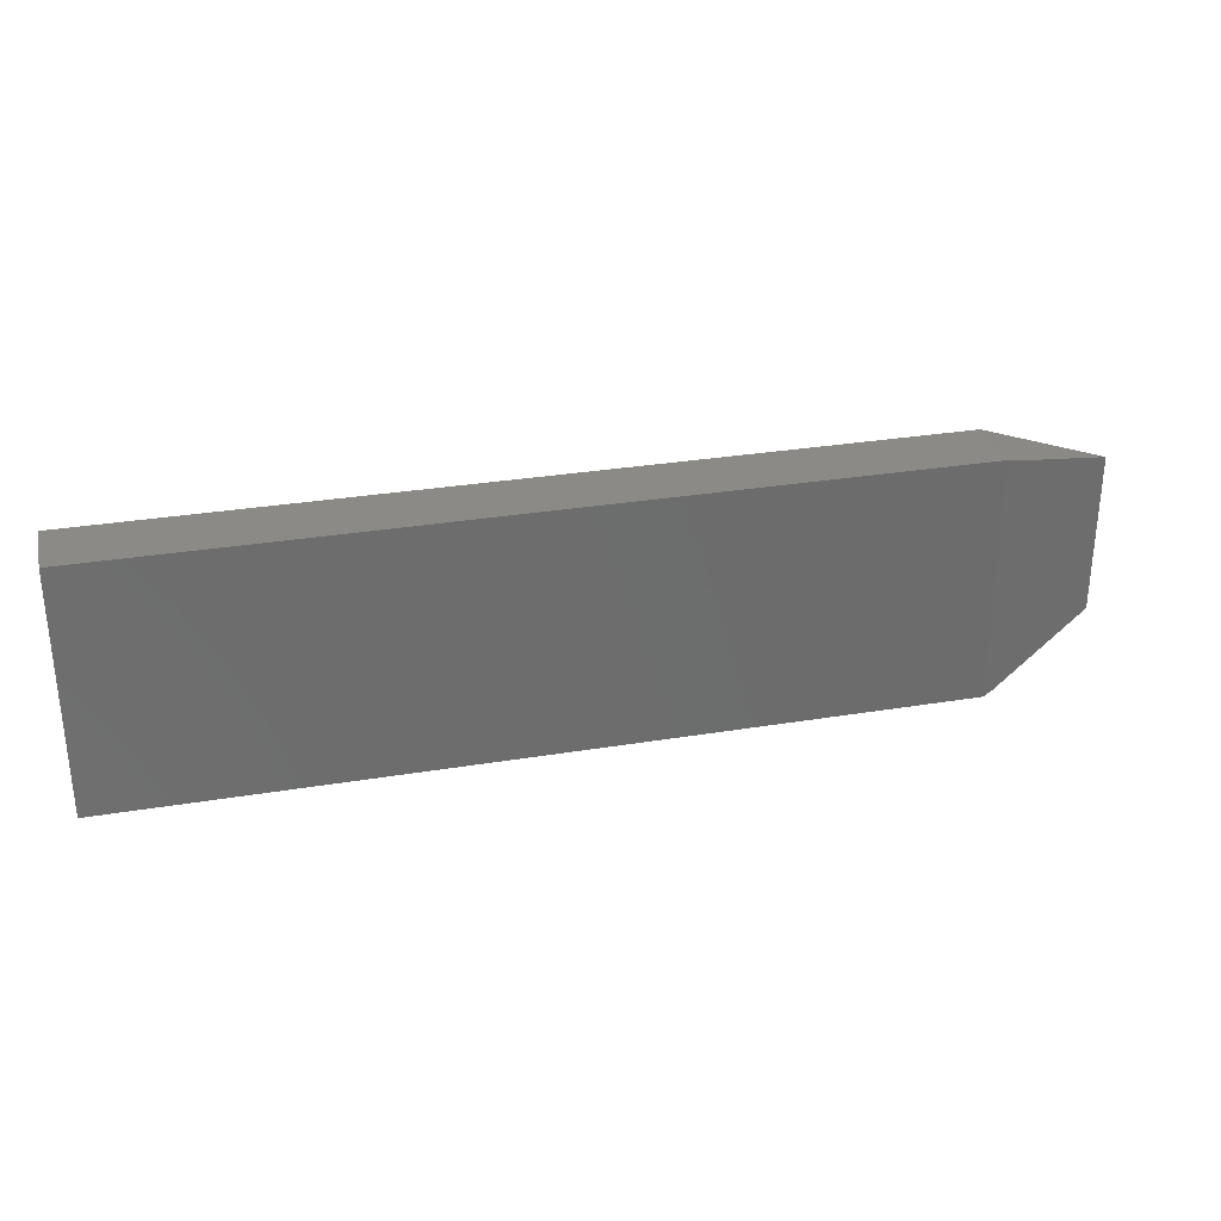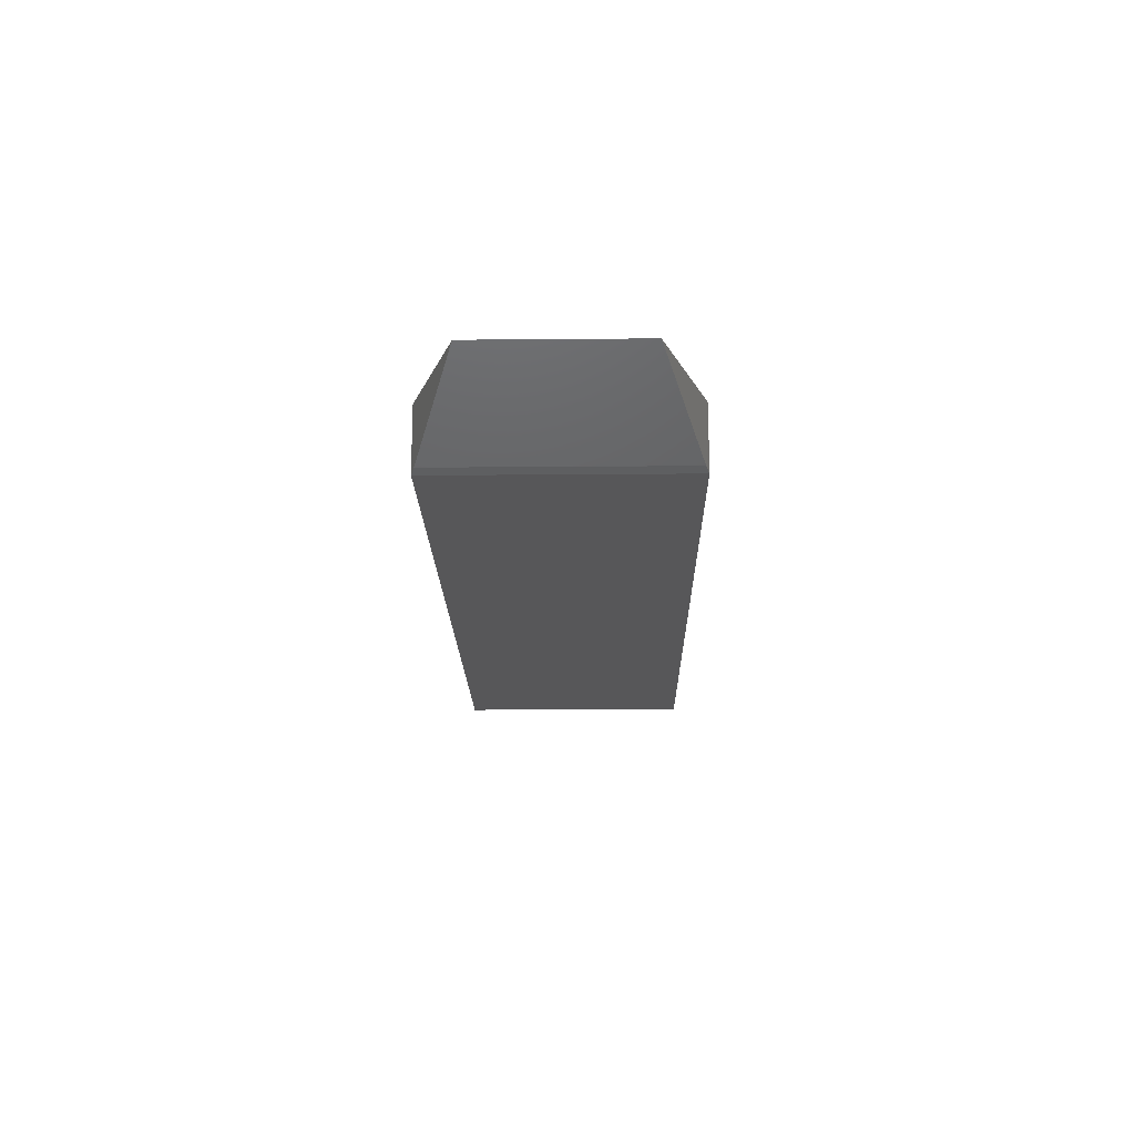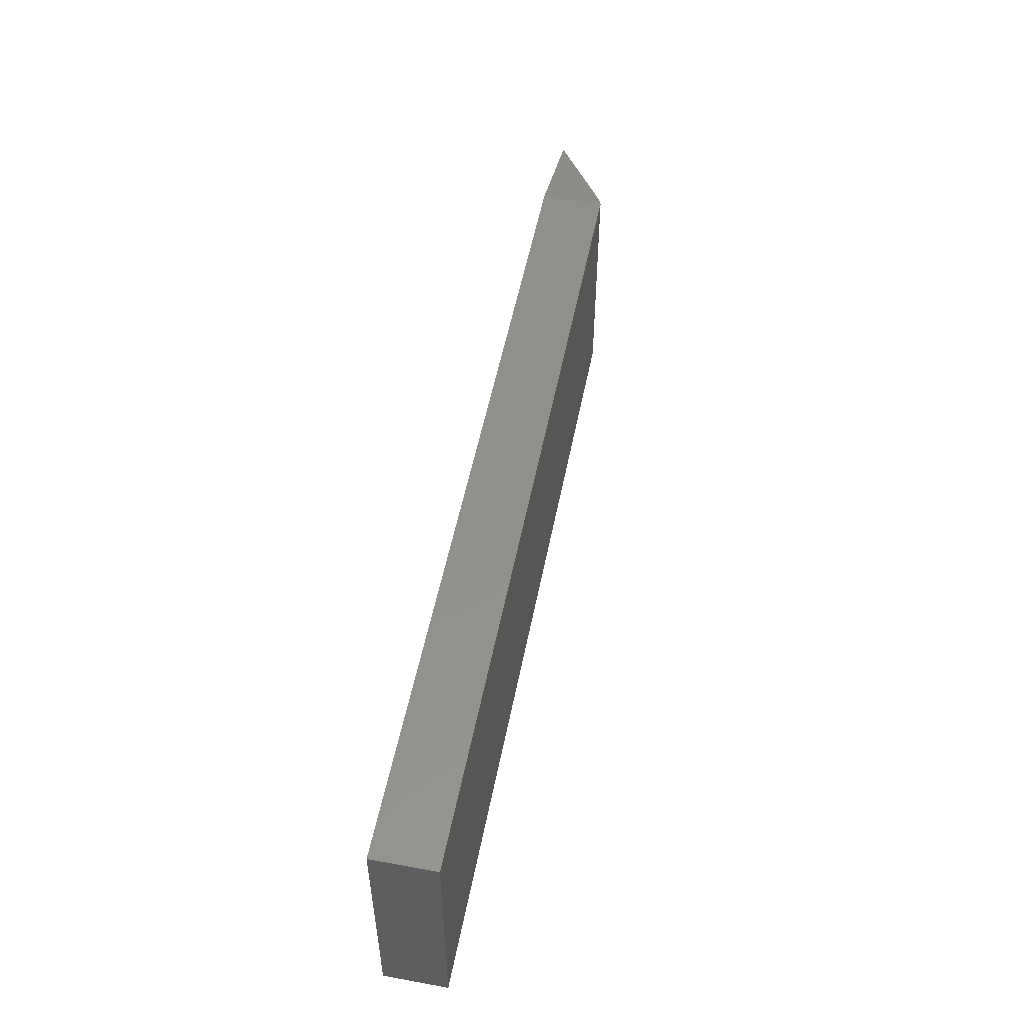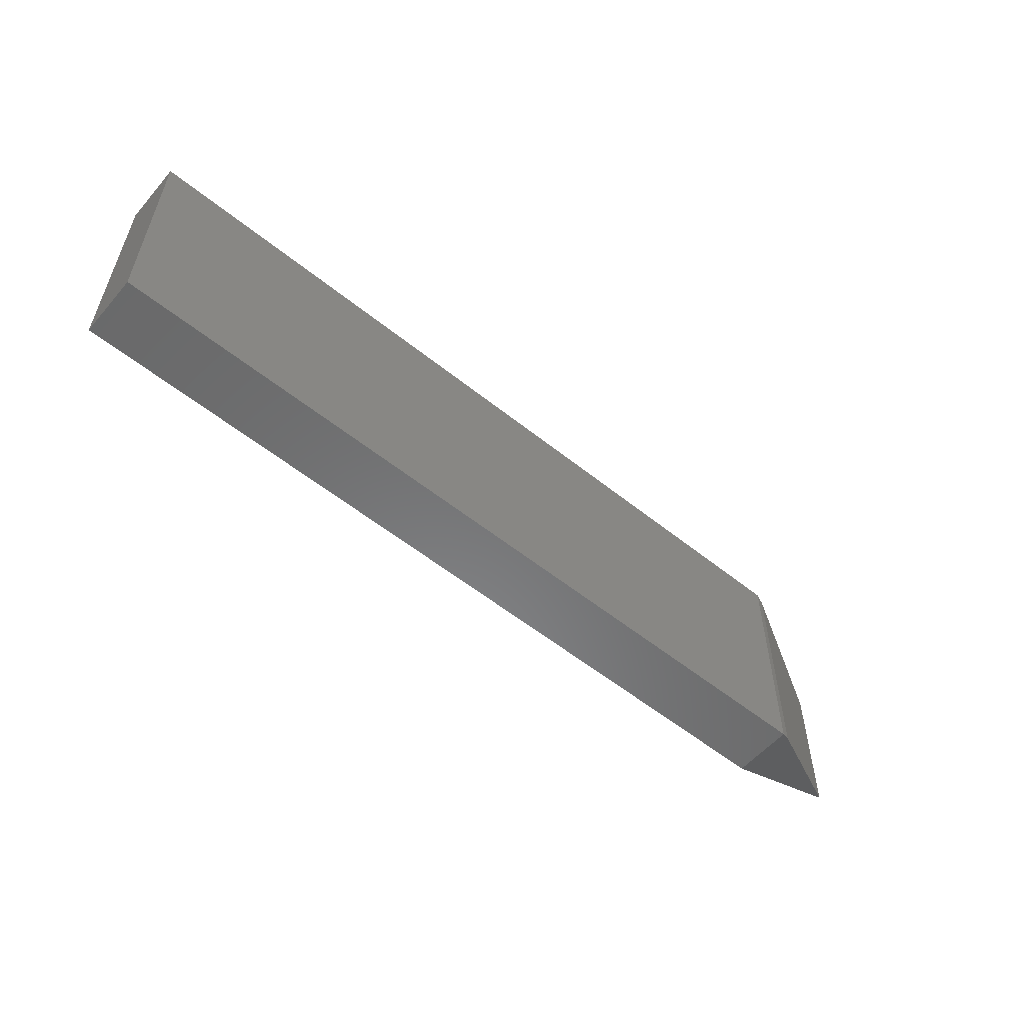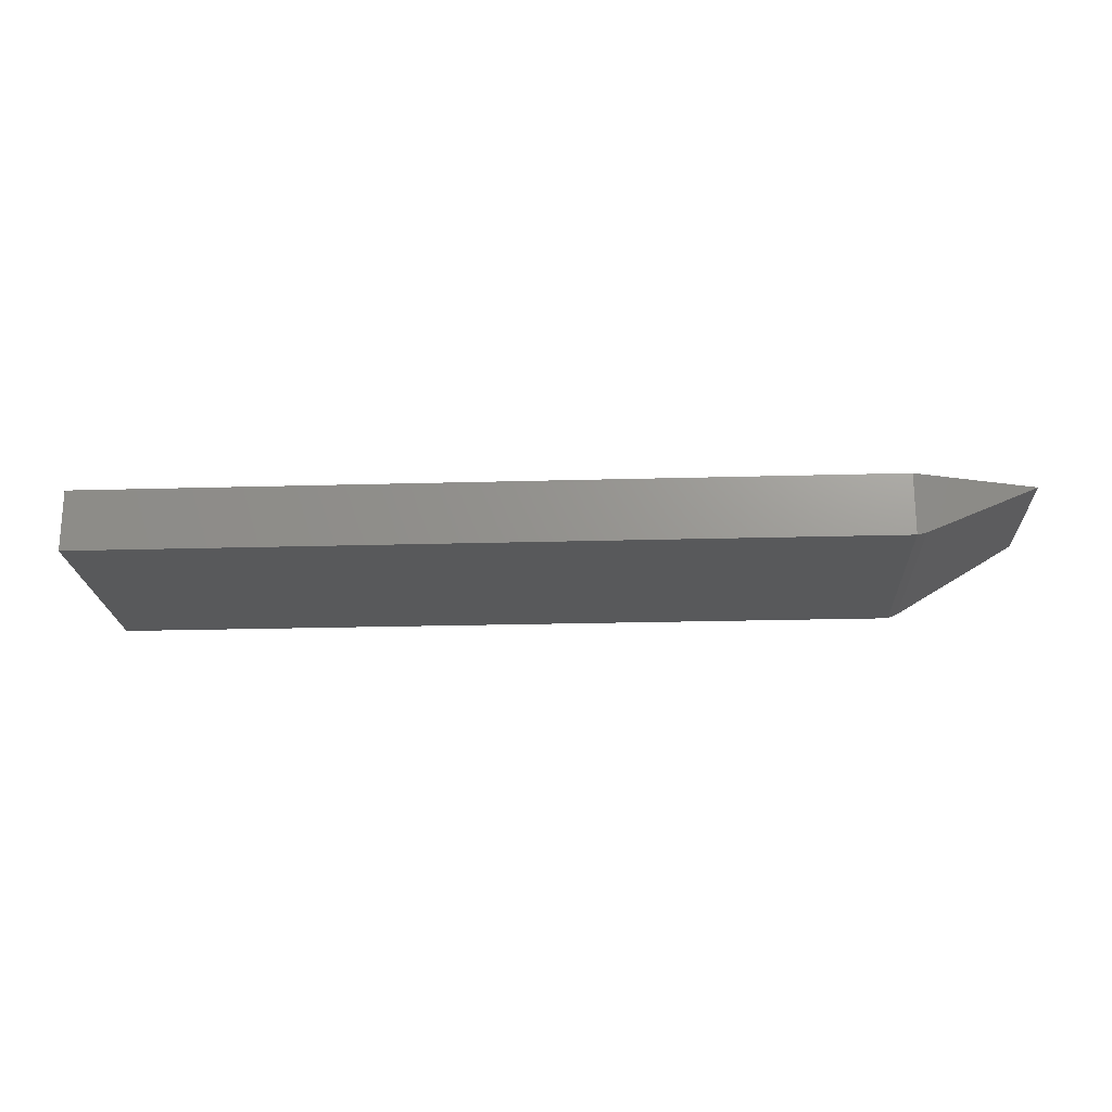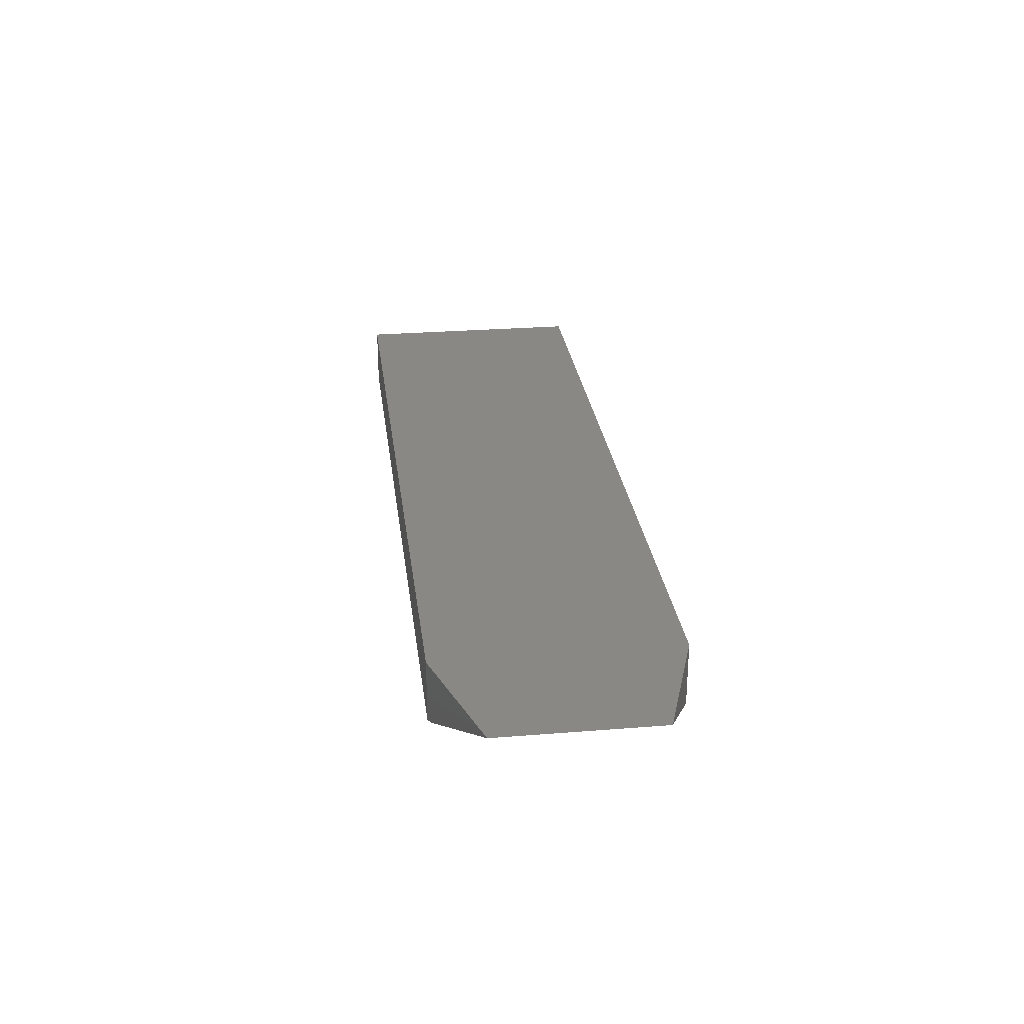
<metadata>
{"format":"stl","ext":"stl","renderer":"f3d","projection":"perspective","resolution":1024,"background":"white","views":[{"elev":30.6,"azim":166.6,"up":"+Y"},{"elev":-17.8,"azim":-89.0,"up":"+Z"},{"elev":52.8,"azim":101.1,"up":"+Y"},{"elev":-56.0,"azim":139.9,"up":"+Y"},{"elev":-20.7,"azim":-177.0,"up":"+Z"},{"elev":27.3,"azim":-97.1,"up":"+Z"}]}
</metadata>
<code>
# stl→obj: 12 verts, 20 faces
v 0.1406 -0.1797 0
v 0.1334 -0.1773 0.002405
v 0.1406 0.001891 0
v 0.1334 -0.000514 0.002405
v 0.04688 -0.1484 0.04688
v 0.1406 -0.1797 0.04688
v 0.1406 0.001891 0.04688
v 0.04688 -0.02936 0.04688
v 0.75 0.001891 0.04688
v 0.75 -0.1797 0.04688
v 0.75 -0.1797 0
v 0.75 0.001891 0
f 1 2 3
f 3 2 4
f 5 2 6
f 2 1 6
f 3 4 7
f 4 8 7
f 8 9 7
f 9 8 10
f 10 8 5
f 10 5 6
f 4 2 8
f 8 2 5
f 1 3 11
f 11 3 12
f 6 1 10
f 10 1 11
f 9 12 7
f 7 12 3
f 10 11 9
f 9 11 12

</code>
